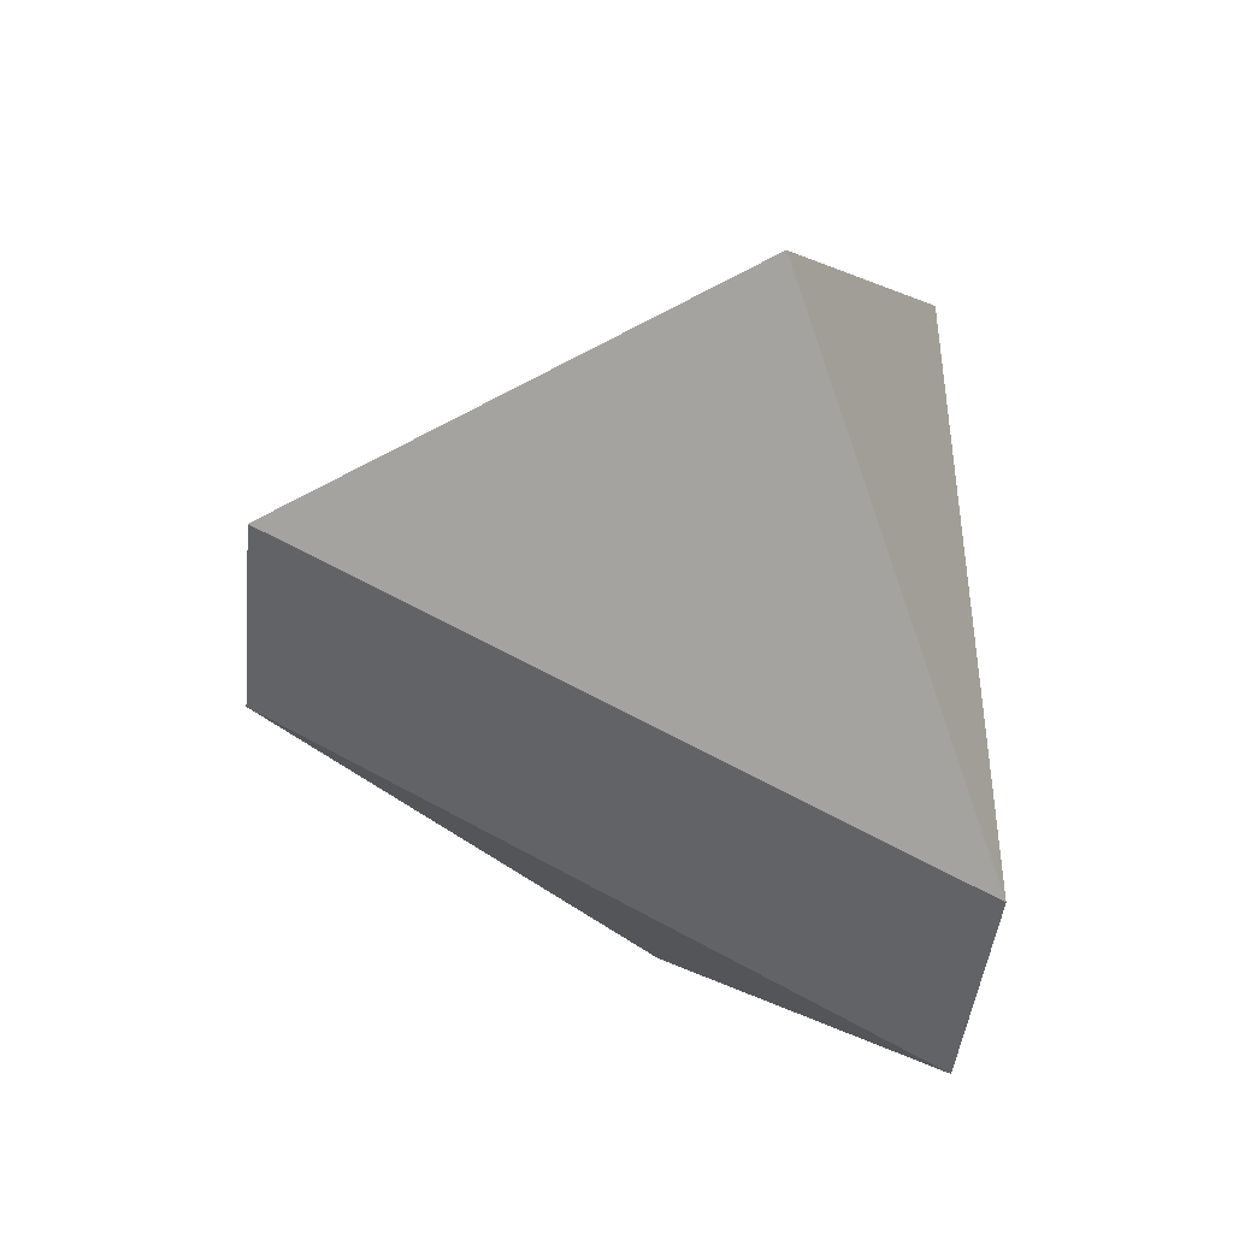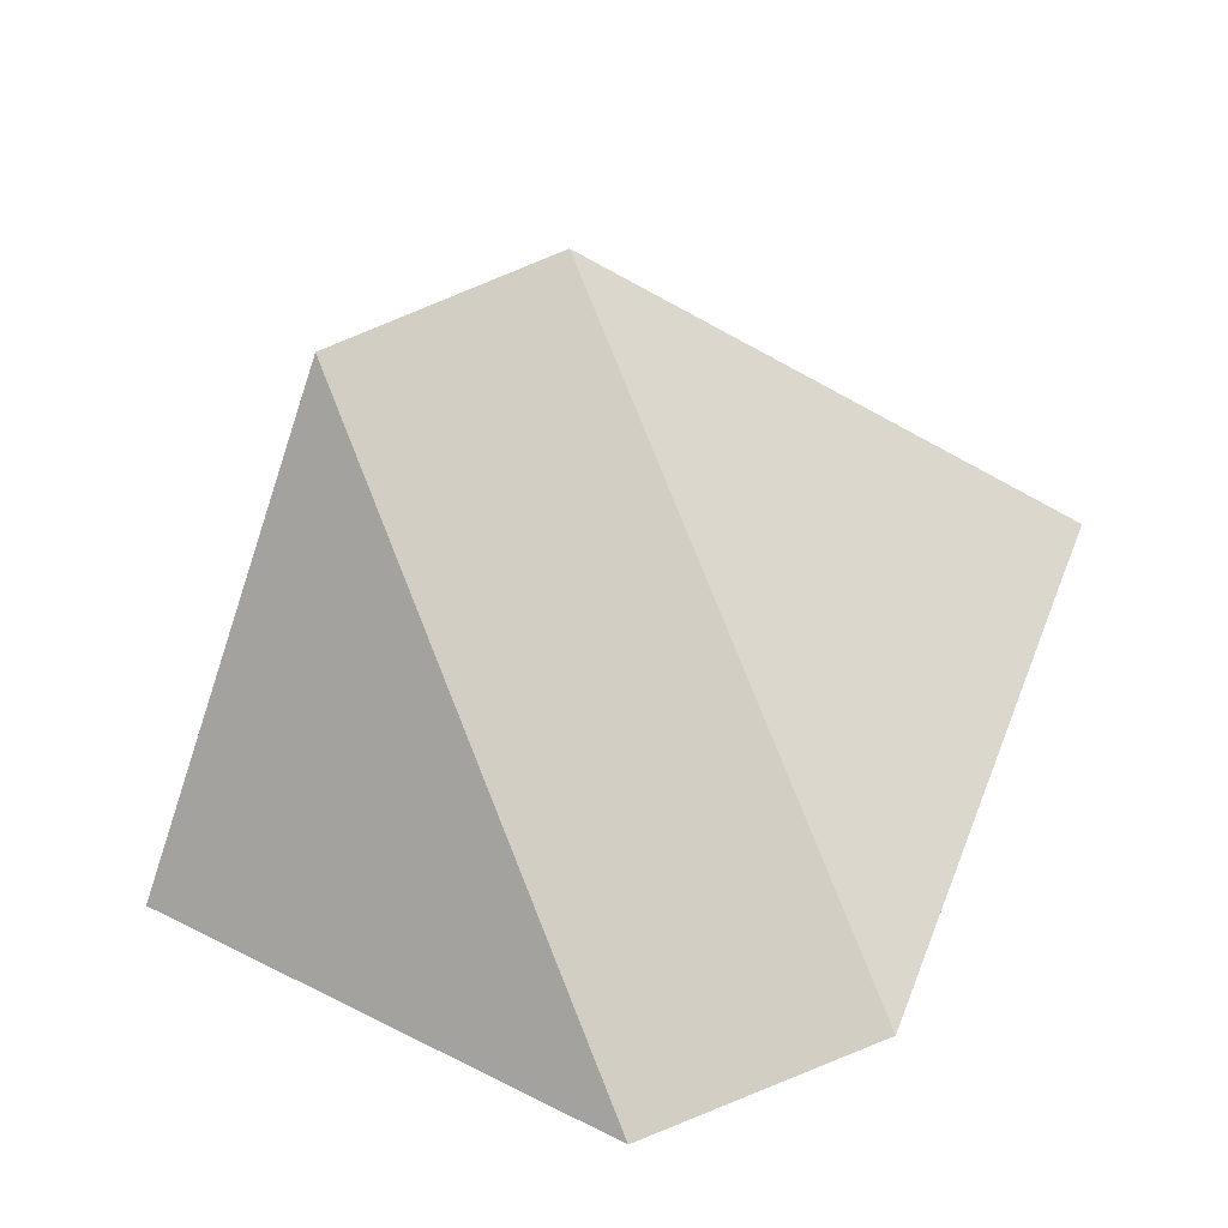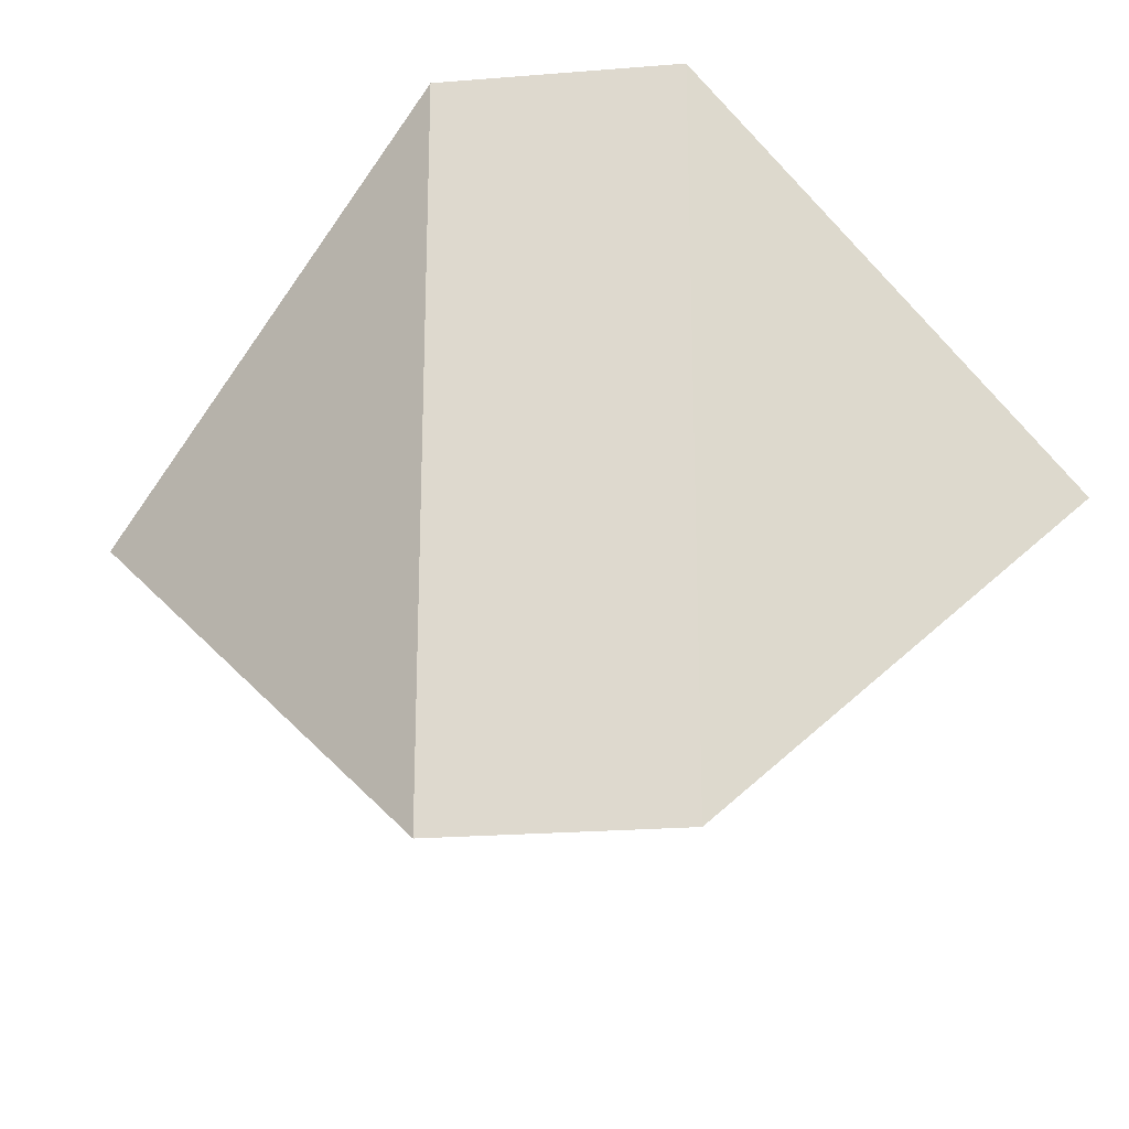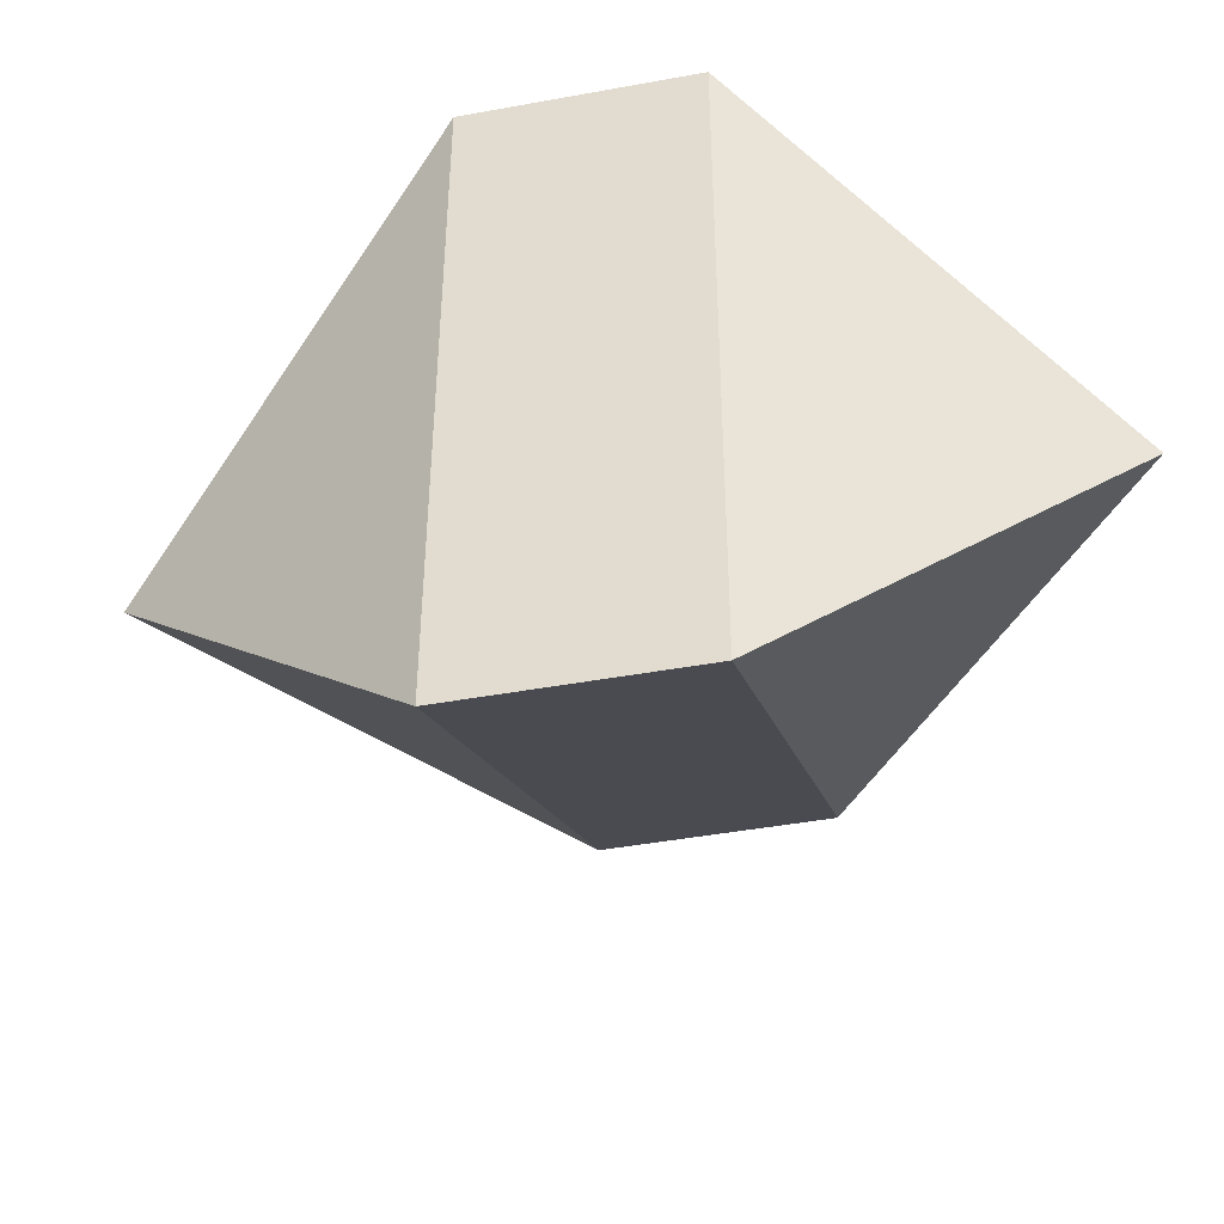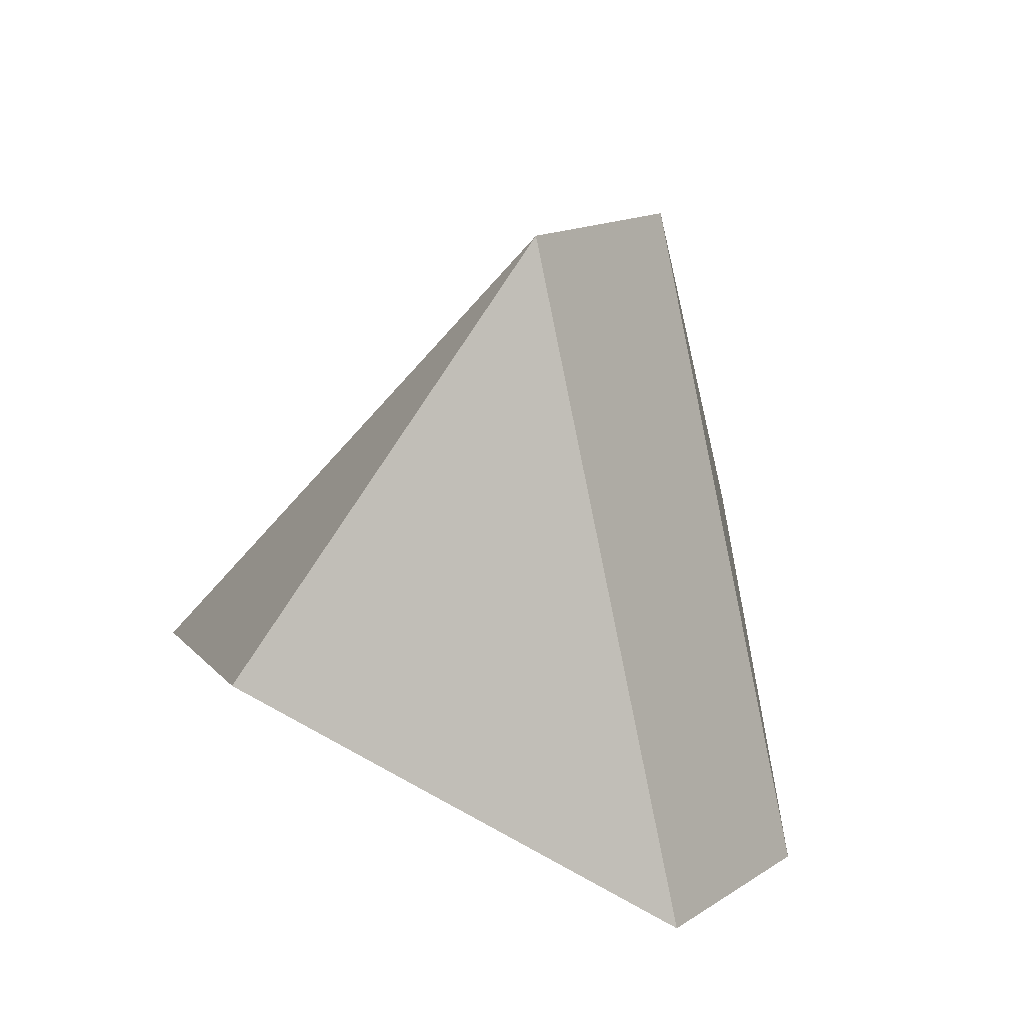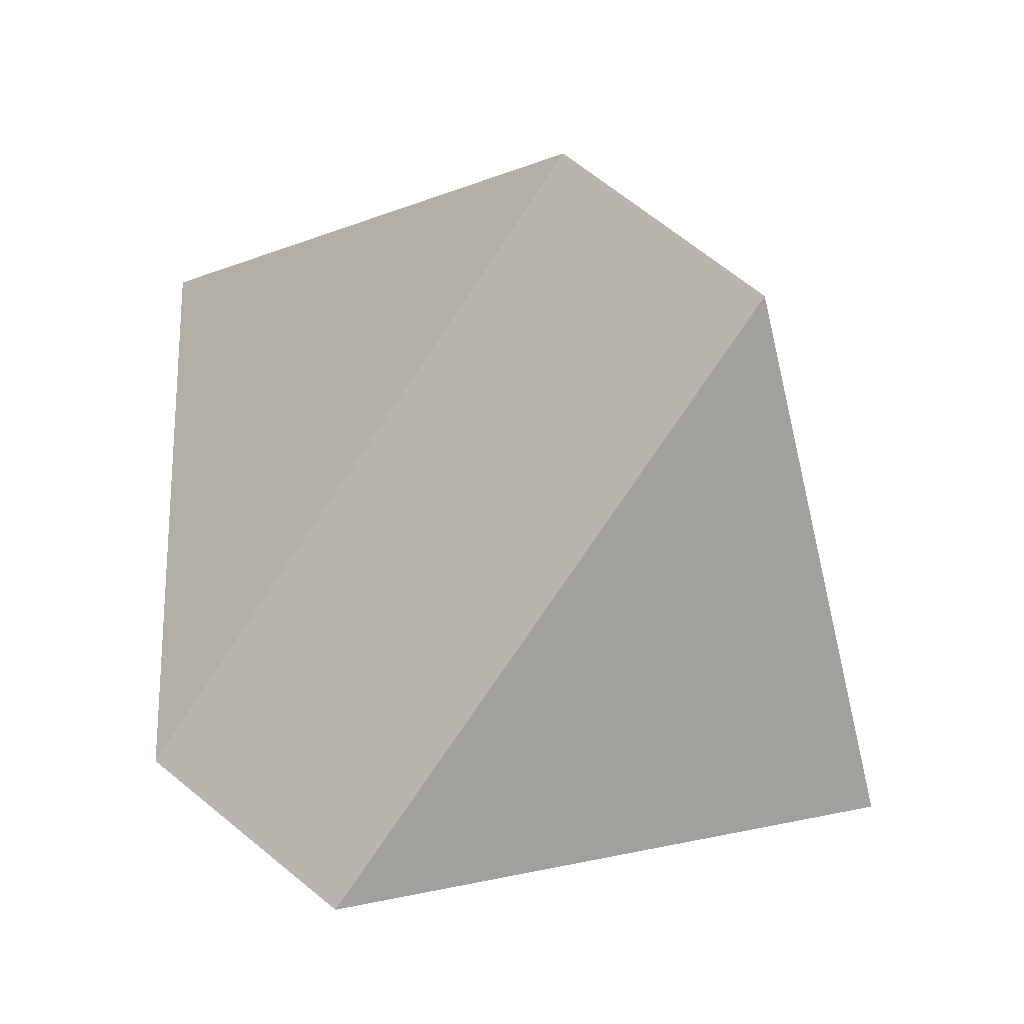
<metadata>
{"format":"obj","ext":"obj","renderer":"f3d","projection":"perspective","resolution":1024,"background":"white","views":[{"elev":-43.6,"azim":-116.6,"up":"+Z"},{"elev":18.9,"azim":172.5,"up":"+Y"},{"elev":-22.7,"azim":-13.1,"up":"+Z"},{"elev":-43.9,"azim":-8.8,"up":"+Z"},{"elev":39.9,"azim":-51.8,"up":"+Y"},{"elev":-77.0,"azim":-33.9,"up":"+Y"}]}
</metadata>
<code>
g default
v 0.006959 -0.001728 -0.07108
v 0.006959 -0.001728 0.07194
v 0.05121 0.114 0.000431
v -0.03673 0.01498 -0.07108
v -0.03673 0.01498 0.07194
v 0.007518 0.1307 0.000431
v 0.08513 0.01257 0.000431
v -0.0854 0.0778 0.000431
g ingredient_GEO
f 1 2 5 4
f 2 3 6 5
f 3 1 4 6
f 2 1 7
f 3 2 7
f 1 3 7
f 4 5 8
f 5 6 8
f 6 4 8

</code>
